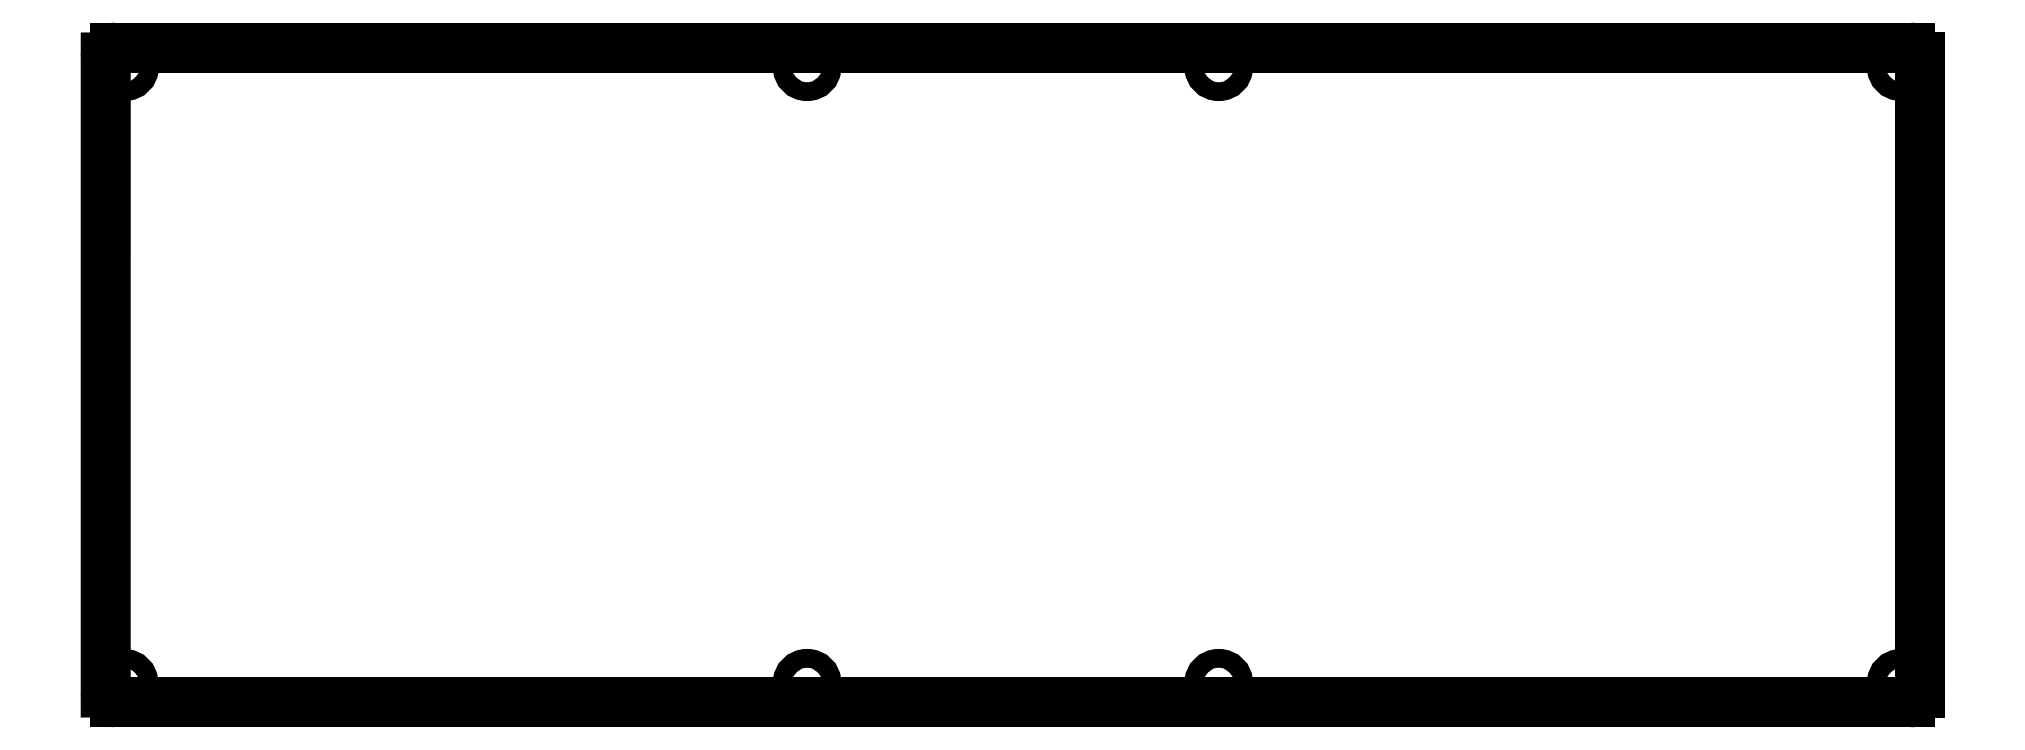
<metadata>
{"format":"dxf","ext":"dxf","renderer":"ezdxf+matplotlib","layout":"modelspace","background":"white","min_lineweight":24,"dpi":150}
</metadata>
<code>
0
SECTION
2
ENTITIES
0
ARC
8
0
10
-147.3
20
52.12
30
0
40
1.6
210
0
220
-0
230
1
50
90
51
180
0
LINE
8
0
10
-148.9
20
52.12
30
0
11
-148.9
21
-52.12
31
0
0
ARC
8
0
10
-147.3
20
-52.12
30
0
40
1.6
210
0
220
0
230
1
50
180
51
270
0
LINE
8
0
10
-147.3
20
-53.72
30
0
11
147.3
21
-53.72
31
0
0
ARC
8
0
10
147.3
20
-52.12
30
0
40
1.6
210
-0
220
0
230
1
50
-90
51
0
0
LINE
8
0
10
148.9
20
-52.12
30
0
11
148.9
21
52.12
31
0
0
ARC
8
0
10
147.3
20
52.12
30
0
40
1.6
210
0
220
-0
230
1
50
0
51
90
0
LINE
8
0
10
147.3
20
53.72
30
0
11
-147.3
21
53.72
31
0
0
CIRCLE
8
0
10
-145.9
20
-50.62
30
0
40
1.55
210
0
220
0
230
1
0
CIRCLE
8
0
10
145.8
20
-50.62
30
0
40
1.55
210
0
220
0
230
1
0
CIRCLE
8
0
10
145.8
20
50.62
30
0
40
1.55
210
0
220
0
230
1
0
CIRCLE
8
0
10
-145.8
20
50.62
30
0
40
1.55
210
0
220
0
230
1
0
CIRCLE
8
0
10
-33.79
20
50.62
30
0
40
1.55
210
0
220
0
230
1
0
CIRCLE
8
0
10
-33.79
20
-50.62
30
0
40
1.55
210
0
220
0
230
1
0
CIRCLE
8
0
10
33.79
20
-50.62
30
0
40
1.55
210
0
220
0
230
1
0
CIRCLE
8
0
10
33.79
20
50.62
30
0
40
1.55
210
0
220
0
230
1
0
ENDSEC
0
EOF

</code>
